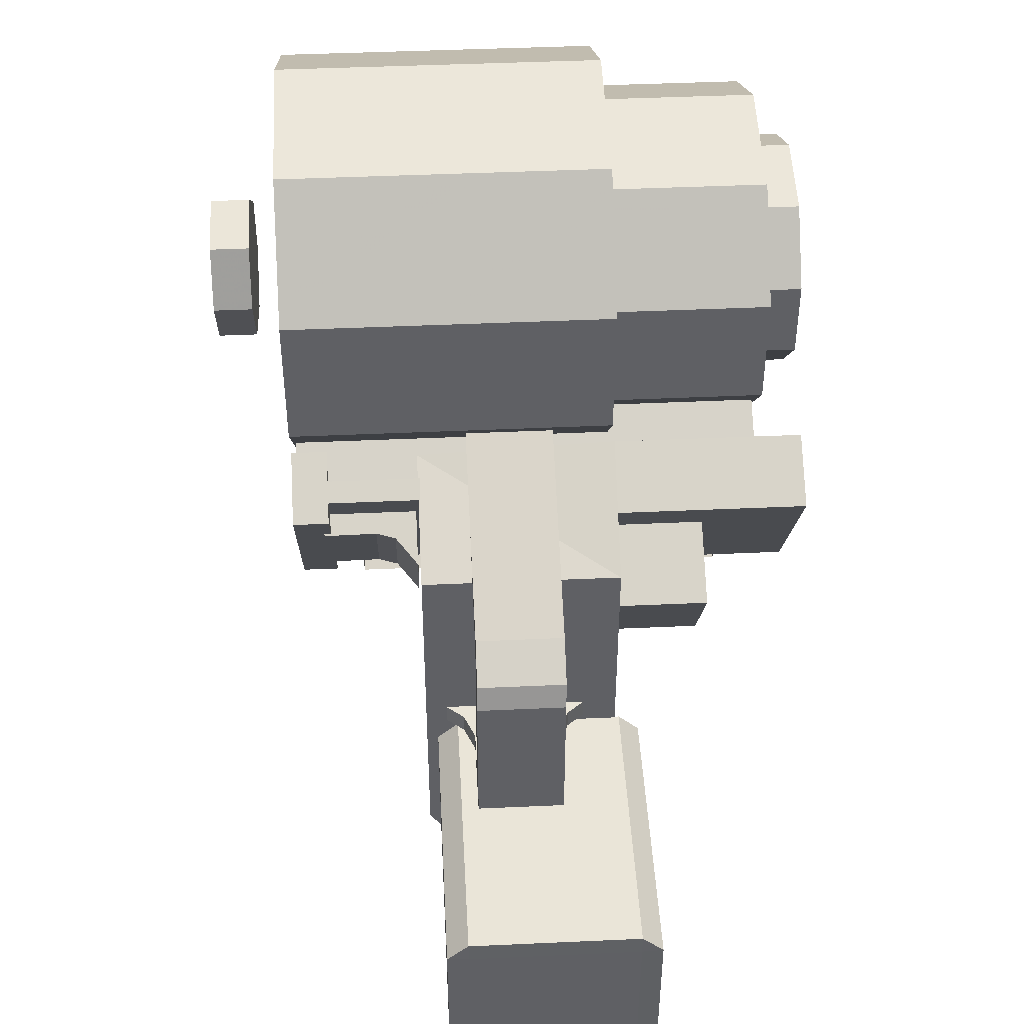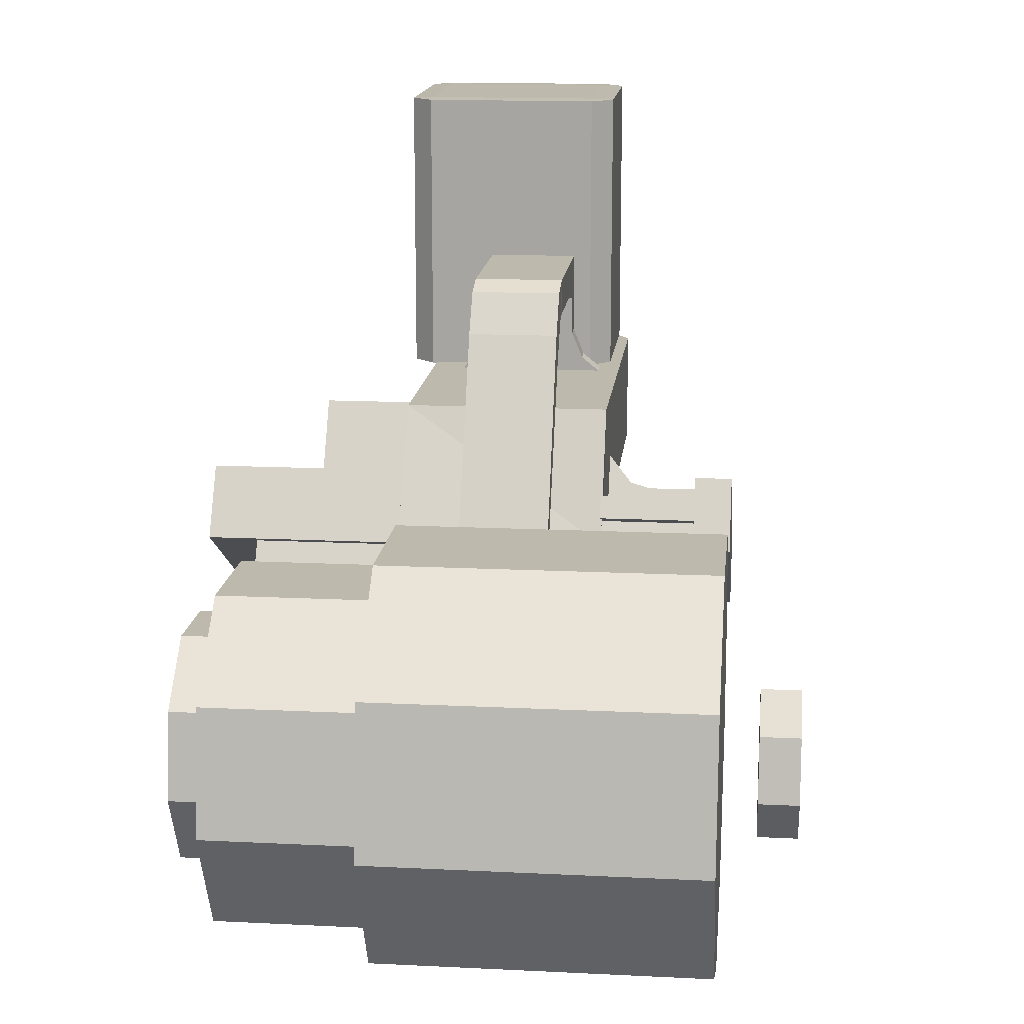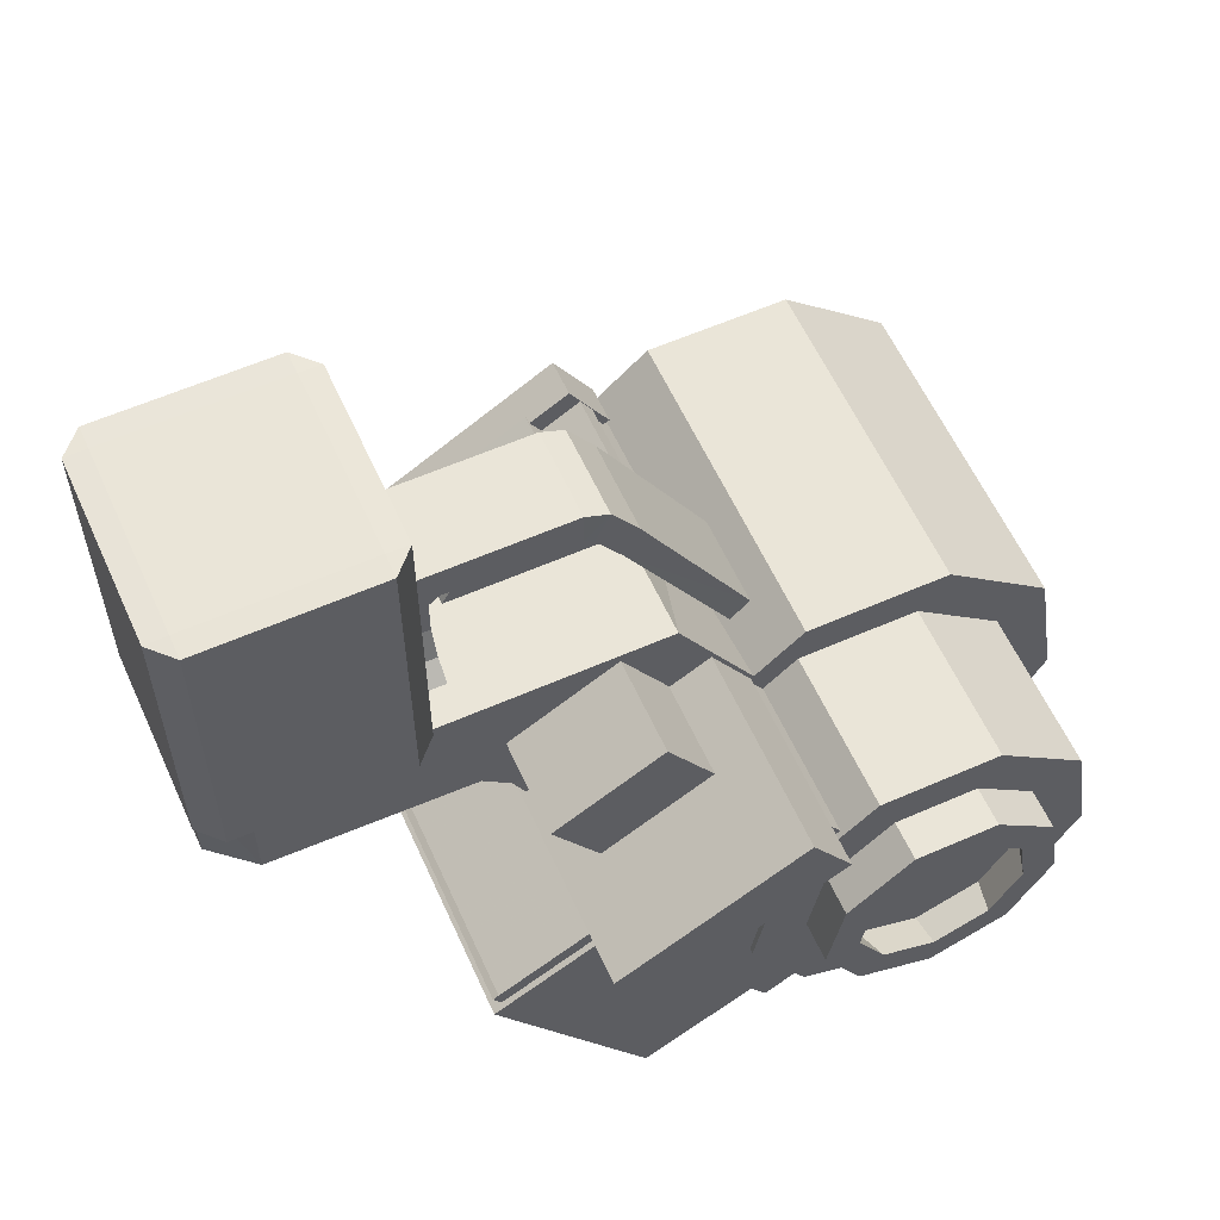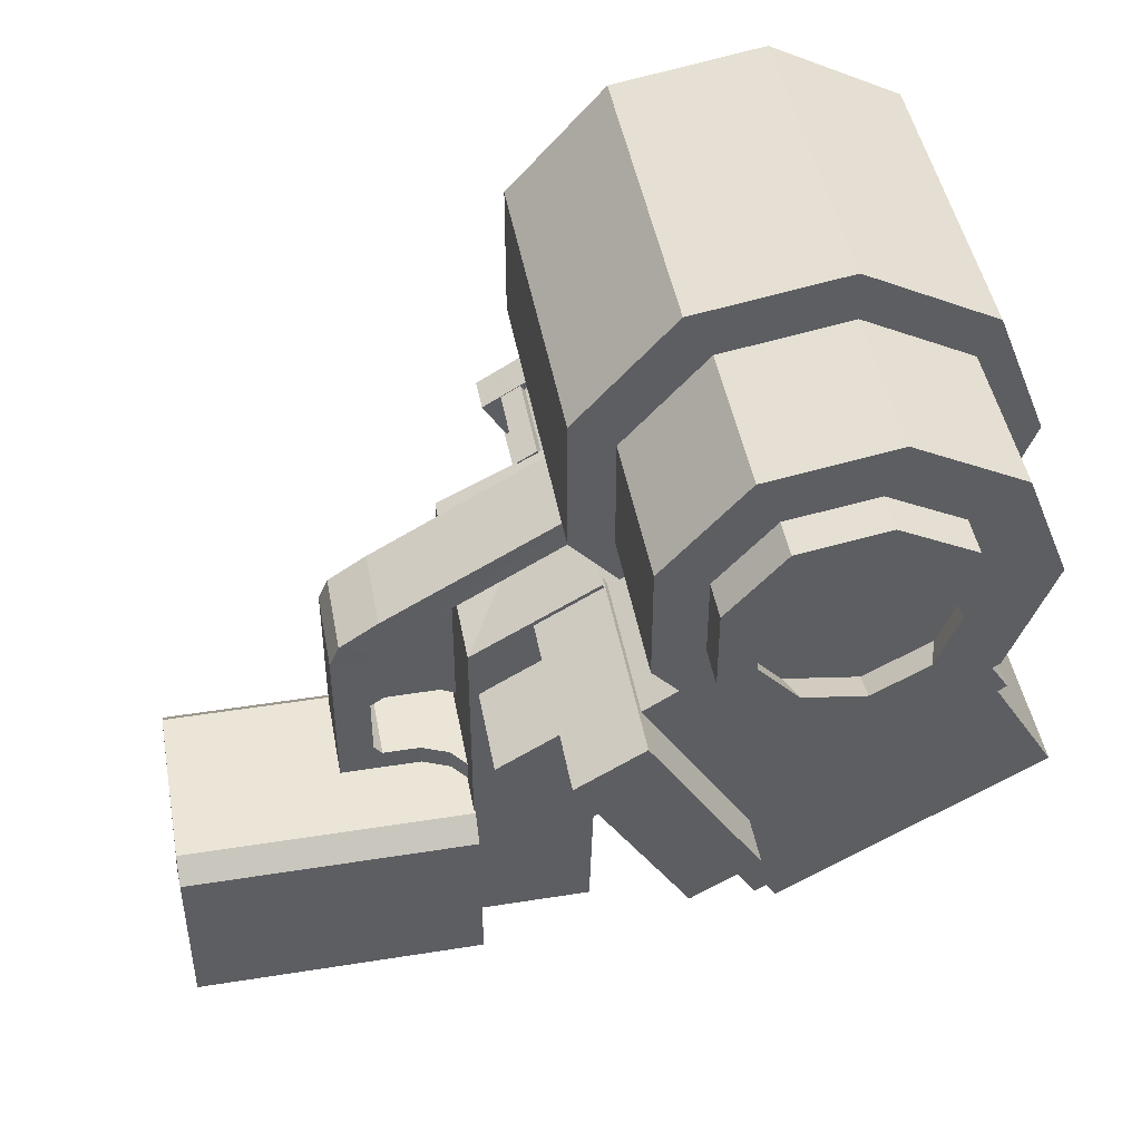
<metadata>
{"format":"obj","ext":"obj","renderer":"f3d","projection":"perspective","resolution":1024,"background":"white","views":[{"elev":44.9,"azim":-3.0,"up":"+Y"},{"elev":15.2,"azim":-174.0,"up":"+Z"},{"elev":59.3,"azim":65.7,"up":"+Z"},{"elev":46.0,"azim":79.6,"up":"+Y"}]}
</metadata>
<code>
v -0.06992 0.1529 0.04117
v -0.06992 0.1235 0.05259
v -0.06992 0.1079 0.0815
v -0.06992 0.1133 0.1144
v -0.06992 0.1373 0.1358
v -0.06992 0.1685 0.1358
v -0.06992 0.1924 0.1144
v -0.06992 0.1978 0.0815
v -0.06992 0.1822 0.05259
v 0.002626 0.1529 0.04117
v 0.002626 0.1235 0.05259
v 0.002626 0.1079 0.0815
v 0.002626 0.1133 0.1144
v 0.002626 0.1373 0.1358
v 0.002626 0.1685 0.1358
v 0.002626 0.1924 0.1144
v 0.002626 0.1978 0.0815
v 0.002626 0.1822 0.05259
v -0.03029 0.09698 0.1761
v -0.03029 0.06213 0.1761
v -0.03029 0.09698 0.1838
v -0.03029 0.06213 0.1838
v -0.01047 0.097 0.1761
v -0.01047 0.06214 0.1761
v -0.01047 0.097 0.1838
v -0.01047 0.06214 0.1838
v -0.03012 0.1022 0.1817
v -0.03012 0.09893 0.1746
v -0.01031 0.09894 0.1746
v -0.01031 0.1022 0.1817
v -0.03007 0.108 0.173
v -0.03007 0.1048 0.166
v -0.01025 0.1048 0.166
v -0.01025 0.108 0.173
v -0.03035 0.1325 0.1302
v -0.03014 0.1288 0.1252
v -0.01032 0.1288 0.1252
v -0.01053 0.1325 0.1302
v -0.03029 0.06683 0.1838
v -0.03029 0.06911 0.1761
v -0.01047 0.06913 0.1761
v -0.01047 0.06684 0.1838
v -0.03823 0.06683 0.1554
v -0.03823 0.06213 0.1554
v -0.002534 0.06214 0.1554
v -0.002534 0.06684 0.1554
v -0.03029 0.06683 0.1658
v -0.03029 0.06213 0.1658
v -0.01047 0.06214 0.1658
v -0.01047 0.06684 0.1658
v -0.03277 0.06683 0.1598
v -0.03277 0.06213 0.1598
v -0.007991 0.06214 0.1598
v -0.007991 0.06684 0.1598
v -0.03029 0.06683 0.1779
v -0.03029 0.06455 0.1761
v -0.03029 0.06683 0.1743
v -0.01047 0.06684 0.1743
v -0.01047 0.06456 0.1761
v -0.01047 0.06684 0.1779
v -0.04158 0.06921 0.1298
v -0.04158 0.02531 0.1311
v -0.04158 0.08284 0.1566
v -0.04158 0.02532 0.1566
v 0.003629 0.06921 0.1298
v -0.003908 0.01626 0.1314
v 0.003639 0.08284 0.1566
v -0.00376 0.01626 0.1566
v -0.04158 0.07536 0.124
v -0.04158 0.1094 0.1566
v 0.003626 0.07536 0.124
v 0.003639 0.1094 0.1566
v -0.03912 0.08478 0.1063
v -0.04154 0.1236 0.1289
v 0.006045 0.08478 0.1063
v 0.003962 0.1259 0.129
v -0.03544 0.01626 0.1314
v -0.03529 0.01626 0.1566
v 0.003629 0.02531 0.1311
v 0.003639 0.02532 0.1566
v 0.001567 0.1253 0.1284
v 0.04719 0.1253 0.1284
v 0.001567 0.08557 0.1045
v 0.04719 0.08557 0.1045
v 0.001567 0.1165 0.143
v 0.04719 0.1165 0.143
v 0.001567 0.0768 0.119
v 0.04719 0.0768 0.119
v 0.001696 0.1077 0.1381
v 0.02411 0.1077 0.1381
v 0.001696 0.08454 0.1241
v 0.02411 0.08454 0.1241
v 0.001696 0.09778 0.1546
v 0.02411 0.09778 0.1546
v 0.001696 0.07458 0.1406
v 0.02411 0.07458 0.1406
v -0.07028 0.1253 0.1284
v -0.06217 0.1253 0.1284
v -0.07028 0.08557 0.1045
v -0.06217 0.08557 0.1045
v -0.07028 0.1165 0.143
v -0.06217 0.1165 0.143
v -0.07028 0.0768 0.119
v -0.06217 0.0768 0.119
v -0.06362 0.1215 0.1344
v -0.04113 0.1215 0.1344
v -0.06362 0.0818 0.1104
v -0.04113 0.0818 0.1104
v -0.06362 0.1188 0.1388
v -0.04113 0.1188 0.1388
v -0.06362 0.07913 0.1148
v -0.04113 0.07913 0.1148
v -0.06923 0.155 0.07804
v -0.06923 0.1164 0.05392
v -0.06923 0.1203 0.1334
v -0.06923 0.08174 0.1093
v 0.03648 0.155 0.07804
v 0.03648 0.1164 0.05392
v 0.03648 0.1203 0.1334
v 0.03648 0.08174 0.1093
v 0.03489 0.1001 0.08261
v -0.0574 0.1001 0.08261
v 0.03489 0.08281 0.1121
v -0.0574 0.08281 0.1121
v 0.03489 0.07448 0.06765
v -0.0574 0.07448 0.06765
v 0.03489 0.05724 0.09713
v -0.0574 0.05724 0.09713
v -0.006084 0.08281 0.1121
v -0.006084 0.1001 0.08261
v -0.006084 0.07448 0.06765
v -0.006084 0.05724 0.09713
v -0.006084 0.08986 0.04136
v 0.03489 0.08986 0.04136
v 0.03489 0.1154 0.05631
v -0.006084 0.1154 0.05631
v 0.03369 0.08182 0.111
v 0.03369 0.07984 0.1144
v -0.006172 0.07984 0.1144
v -0.006172 0.08182 0.111
v 0.03369 0.05957 0.09797
v -0.006172 0.05957 0.09797
v -0.006172 0.05759 0.1014
v 0.03369 0.05759 0.1014
v -0.0561 0.08182 0.111
v -0.0561 0.07984 0.1144
v -0.0561 0.05759 0.1014
v -0.0561 0.05957 0.09797
v -0.0145 0.1492 0.04713
v -0.0145 0.1247 0.05668
v -0.0145 0.1116 0.08085
v -0.0145 0.1162 0.1083
v -0.0145 0.1362 0.1263
v -0.0145 0.1623 0.1263
v -0.0145 0.1822 0.1083
v -0.0145 0.1868 0.08085
v -0.0145 0.1737 0.05668
v 0.03762 0.1492 0.04713
v 0.03762 0.1247 0.05668
v 0.03762 0.1116 0.08085
v 0.03762 0.1162 0.1083
v 0.03762 0.1362 0.1263
v 0.03762 0.1623 0.1263
v 0.03762 0.1822 0.1083
v 0.03762 0.1868 0.08085
v 0.03762 0.1737 0.05668
v 0.03388 0.1493 0.06121
v 0.03388 0.1324 0.06778
v 0.03388 0.1234 0.08443
v 0.03388 0.1265 0.1034
v 0.03388 0.1403 0.1157
v 0.03388 0.1583 0.1157
v 0.03388 0.172 0.1034
v 0.03388 0.1752 0.08443
v 0.03388 0.1662 0.06778
v 0.04622 0.1493 0.06121
v 0.04622 0.1324 0.06778
v 0.04622 0.1234 0.08443
v 0.04622 0.1265 0.1034
v 0.04622 0.1403 0.1157
v 0.04622 0.1583 0.1157
v 0.04622 0.172 0.1034
v 0.04622 0.1752 0.08443
v 0.04622 0.1662 0.06778
v 0.04622 0.1493 0.06933
v 0.04622 0.1373 0.07401
v 0.04622 0.1309 0.08584
v 0.04622 0.1331 0.0993
v 0.04622 0.1429 0.1081
v 0.04622 0.1557 0.1081
v 0.04622 0.1655 0.0993
v 0.04622 0.1677 0.08584
v 0.04622 0.1613 0.07401
v 0.03865 0.1493 0.06605
v 0.03865 0.1353 0.07149
v 0.03865 0.1279 0.08527
v 0.03865 0.1305 0.1009
v 0.03865 0.1418 0.1112
v 0.03865 0.1567 0.1112
v 0.03865 0.1681 0.1009
v 0.03865 0.1707 0.08527
v 0.03865 0.1633 0.07149
v -0.01991 0.06606 0.1798
v -0.01991 0.07297 0.1798
v -0.01991 0.09923 0.1798
v -0.01991 0.1089 0.1594
v -0.01991 0.06609 0.1754
v -0.01991 0.07192 0.1754
v -0.01991 0.07409 0.1723
v -0.01991 0.07413 0.1599
v -0.01991 0.1117 0.1548
v -0.01991 0.06604 0.1548
v -0.01991 0.06608 0.1564
v -0.01991 0.07226 0.1564
v -0.02387 0.06606 0.1798
v -0.02387 0.07297 0.1798
v -0.02387 0.09923 0.1798
v -0.02387 0.1089 0.1594
v -0.02387 0.06609 0.1754
v -0.02387 0.07192 0.1754
v -0.02387 0.07409 0.1723
v -0.02387 0.07413 0.1599
v -0.02387 0.1117 0.1548
v -0.02387 0.06604 0.1548
v -0.02387 0.06608 0.1564
v -0.02387 0.07226 0.1564
v -0.07795 0.1486 0.1048
v -0.07795 0.1358 0.09864
v -0.07795 0.1326 0.08476
v -0.07795 0.1415 0.07362
v -0.07795 0.1558 0.07362
v -0.07795 0.1646 0.08476
v -0.07795 0.1615 0.09864
v -0.08675 0.1486 0.1048
v -0.08675 0.1358 0.09864
v -0.08675 0.1326 0.08476
v -0.08675 0.1415 0.07362
v -0.08675 0.1558 0.07362
v -0.08675 0.1646 0.08476
v -0.08675 0.1615 0.09864
v -0.06362 0.1102 0.1337
v -0.06362 0.08764 0.12
v -0.04221 0.08764 0.12
v -0.04221 0.1102 0.1337
v -0.06362 0.1076 0.1381
v -0.04221 0.1037 0.1445
v -0.04221 0.08109 0.1309
v -0.06362 0.08498 0.1245
v -0.0472 0.08764 0.12
v -0.0472 0.1102 0.1337
v -0.0472 0.107 0.1391
v -0.0472 0.08439 0.1254
v -0.05163 0.08764 0.12
v -0.05163 0.1077 0.138
v -0.05163 0.1102 0.1337
v -0.05163 0.08505 0.1243
v -0.06223 0.1225 0.1285
v -0.06223 0.1177 0.1363
v -0.06223 0.0803 0.1129
v -0.06223 0.0852 0.1051
v -0.04475 0.1225 0.1285
v -0.04475 0.0852 0.1051
v -0.04475 0.0803 0.1129
v -0.04475 0.1177 0.1363
v 0.009439 0.01935 0.2208
v 0.009439 0.05586 0.2208
v 0.009439 0.05586 0.1564
v 0.009439 0.01935 0.1564
v 0.004616 0.0147 0.2208
v 0.004616 0.01935 0.221
v 0.004616 0.05586 0.221
v 0.004616 0.06051 0.2208
v 0.004616 0.06051 0.1564
v 0.004616 0.05586 0.1559
v 0.004616 0.01935 0.1559
v 0.004616 0.0147 0.1564
v -0.03414 0.0147 0.2208
v -0.03414 0.01935 0.221
v -0.03414 0.05586 0.221
v -0.03414 0.06051 0.2208
v -0.03414 0.06051 0.1564
v -0.03414 0.05586 0.1559
v -0.03414 0.01935 0.1559
v -0.03414 0.0147 0.1564
v -0.03896 0.01935 0.2208
v -0.03896 0.05586 0.2208
v -0.03896 0.05586 0.1564
v -0.03896 0.01935 0.1564
f 11 2 1
f 1 10 11
f 12 3 2
f 2 11 12
f 13 4 3
f 3 12 13
f 14 5 4
f 4 13 14
f 15 6 5
f 5 14 15
f 16 7 6
f 6 15 16
f 17 8 7
f 7 16 17
f 18 9 8
f 8 17 18
f 10 1 9
f 9 18 10
f 6 7 8
f 8 2 6
f 4 5 6
f 6 2 4
f 4 2 3
f 1 2 8
f 8 9 1
f 13 12 11
f 11 17 13
f 15 14 13
f 13 17 15
f 15 17 16
f 18 17 11
f 11 10 18
f 40 55 39
f 39 21 40
f 19 40 21
f 60 41 23
f 23 25 60
f 60 25 42
f 23 41 40
f 40 19 23
f 26 22 20
f 20 24 26
f 26 42 39
f 39 22 26
f 37 36 35
f 35 38 37
f 28 19 21
f 21 27 28
f 29 23 19
f 19 28 29
f 30 25 23
f 23 29 30
f 27 21 25
f 25 30 27
f 32 28 27
f 27 31 32
f 33 29 28
f 28 32 33
f 34 30 29
f 29 33 34
f 31 27 30
f 30 34 31
f 36 32 31
f 31 35 36
f 37 33 32
f 32 36 37
f 38 34 33
f 33 37 38
f 35 31 34
f 34 38 35
f 55 56 20
f 20 22 55
f 39 55 22
f 42 26 24
f 24 59 42
f 60 42 59
f 46 45 44
f 44 43 46
f 42 25 21
f 21 39 42
f 47 48 20
f 20 56 47
f 57 47 56
f 48 49 24
f 24 20 48
f 58 59 24
f 24 49 58
f 58 49 50
f 50 47 57
f 57 58 50
f 47 51 52
f 52 48 47
f 48 52 53
f 53 49 48
f 49 53 54
f 54 50 49
f 50 54 51
f 51 47 50
f 51 43 44
f 44 52 51
f 52 44 45
f 45 53 52
f 53 45 46
f 46 54 53
f 54 46 43
f 43 51 54
f 56 55 40
f 40 57 56
f 59 58 41
f 41 60 59
f 40 41 58
f 58 57 40
f 64 63 61
f 61 62 64
f 80 79 65
f 65 67 80
f 77 62 61
f 61 79 77
f 77 79 66
f 61 65 79
f 68 78 77
f 77 66 68
f 67 63 64
f 64 68 67
f 67 68 80
f 78 68 64
f 69 61 63
f 63 70 69
f 72 67 65
f 65 71 72
f 71 65 61
f 61 69 71
f 70 63 67
f 67 72 70
f 73 69 70
f 70 74 73
f 76 72 71
f 71 75 76
f 75 71 69
f 69 73 75
f 74 70 72
f 72 76 74
f 77 78 64
f 64 62 77
f 68 66 79
f 79 80 68
f 84 83 81
f 81 82 84
f 88 86 85
f 85 87 88
f 86 82 81
f 81 85 86
f 88 84 82
f 82 86 88
f 87 83 84
f 84 88 87
f 85 81 83
f 83 87 85
f 92 91 89
f 89 90 92
f 96 94 93
f 93 95 96
f 94 90 89
f 89 93 94
f 96 92 90
f 90 94 96
f 95 91 92
f 92 96 95
f 93 89 91
f 91 95 93
f 100 99 97
f 97 98 100
f 104 102 101
f 101 103 104
f 102 98 97
f 97 101 102
f 104 100 98
f 98 102 104
f 103 99 100
f 100 104 103
f 101 97 99
f 99 103 101
f 108 107 105
f 105 106 108
f 112 110 109
f 109 111 112
f 110 106 105
f 105 109 110
f 112 108 106
f 106 110 112
f 111 107 108
f 108 112 111
f 109 105 107
f 107 111 109
f 116 115 113
f 113 114 116
f 120 118 117
f 117 119 120
f 118 114 113
f 113 117 118
f 120 116 114
f 114 118 120
f 119 115 116
f 116 120 119
f 117 113 115
f 115 119 117
f 127 132 131
f 131 125 127
f 134 133 136
f 136 135 134
f 128 124 122
f 122 126 128
f 128 132 129
f 129 124 128
f 125 121 123
f 123 127 125
f 132 128 126
f 126 131 132
f 131 126 122
f 122 130 131
f 132 127 123
f 123 129 132
f 134 125 131
f 131 133 134
f 135 121 125
f 125 134 135
f 133 131 130
f 130 136 133
f 140 139 138
f 138 137 140
f 144 143 142
f 142 141 144
f 147 146 145
f 145 148 147
f 141 137 138
f 138 144 141
f 140 145 146
f 146 139 140
f 143 147 148
f 148 142 143
f 159 150 149
f 149 158 159
f 160 151 150
f 150 159 160
f 161 152 151
f 151 160 161
f 162 153 152
f 152 161 162
f 163 154 153
f 153 162 163
f 164 155 154
f 154 163 164
f 165 156 155
f 155 164 165
f 166 157 156
f 156 165 166
f 158 149 157
f 157 166 158
f 154 155 156
f 156 150 154
f 152 153 154
f 154 150 152
f 152 150 151
f 149 150 156
f 156 157 149
f 161 160 159
f 159 165 161
f 163 162 161
f 161 165 163
f 163 165 164
f 166 165 159
f 159 158 166
f 177 168 167
f 167 176 177
f 178 169 168
f 168 177 178
f 179 170 169
f 169 178 179
f 180 171 170
f 170 179 180
f 181 172 171
f 171 180 181
f 182 173 172
f 172 181 182
f 183 174 173
f 173 182 183
f 184 175 174
f 174 183 184
f 176 167 175
f 175 184 176
f 172 173 174
f 174 168 172
f 170 171 172
f 172 168 170
f 170 168 169
f 167 168 174
f 174 175 167
f 197 196 195
f 195 201 197
f 199 198 197
f 197 201 199
f 199 201 200
f 202 201 195
f 195 194 202
f 186 177 176
f 176 185 186
f 187 178 177
f 177 186 187
f 188 179 178
f 178 187 188
f 189 180 179
f 179 188 189
f 190 181 180
f 180 189 190
f 191 182 181
f 181 190 191
f 192 183 182
f 182 191 192
f 193 184 183
f 183 192 193
f 185 176 184
f 184 193 185
f 195 186 185
f 185 194 195
f 196 187 186
f 186 195 196
f 197 188 187
f 187 196 197
f 198 189 188
f 188 197 198
f 199 190 189
f 189 198 199
f 200 191 190
f 190 199 200
f 201 192 191
f 191 200 201
f 202 193 192
f 192 201 202
f 194 185 193
f 193 202 194
f 208 204 203
f 203 207 208
f 209 205 204
f 204 208 209
f 210 206 205
f 205 209 210
f 210 214 211
f 211 206 210
f 212 211 214
f 214 213 212
f 215 216 220
f 220 219 215
f 216 217 221
f 221 220 216
f 217 218 222
f 222 221 217
f 223 226 222
f 222 218 223
f 226 223 224
f 224 225 226
f 207 219 220
f 220 208 207
f 203 215 219
f 219 207 203
f 204 216 215
f 215 203 204
f 208 220 221
f 221 209 208
f 205 217 216
f 216 204 205
f 209 221 222
f 222 210 209
f 206 218 217
f 217 205 206
f 211 223 218
f 218 206 211
f 210 222 226
f 226 214 210
f 213 225 224
f 224 212 213
f 214 226 225
f 225 213 214
f 212 224 223
f 223 211 212
f 235 228 227
f 227 234 235
f 236 229 228
f 228 235 236
f 237 230 229
f 229 236 237
f 238 231 230
f 230 237 238
f 239 232 231
f 231 238 239
f 240 233 232
f 232 239 240
f 234 227 233
f 233 240 234
f 230 231 232
f 232 227 230
f 228 229 230
f 230 227 228
f 233 227 232
f 237 236 235
f 235 240 237
f 239 238 237
f 237 240 239
f 234 240 235
f 255 253 242
f 242 241 255
f 248 256 254
f 254 245 248
f 245 254 255
f 255 241 245
f 247 243 244
f 244 246 247
f 252 249 243
f 243 247 252
f 245 241 242
f 242 248 245
f 250 244 243
f 243 249 250
f 252 247 246
f 246 251 252
f 251 246 244
f 244 250 251
f 256 253 249
f 249 252 256
f 255 250 249
f 249 253 255
f 256 252 251
f 251 254 256
f 254 251 250
f 250 255 254
f 248 242 253
f 253 256 248
f 259 258 257
f 257 260 259
f 263 262 261
f 261 264 263
f 262 260 257
f 257 261 262
f 263 259 260
f 260 262 263
f 264 258 259
f 259 263 264
f 261 257 258
f 258 264 261
f 265 268 267
f 267 266 265
f 265 270 269
f 265 266 271
f 271 270 265
f 266 272 271
f 266 267 273
f 273 272 266
f 267 274 273
f 267 268 275
f 275 274 267
f 268 276 275
f 268 265 269
f 269 276 268
f 269 270 278
f 278 277 269
f 270 271 279
f 279 278 270
f 271 272 280
f 280 279 271
f 272 273 281
f 281 280 272
f 273 274 282
f 282 281 273
f 274 275 283
f 283 282 274
f 275 276 284
f 284 283 275
f 276 269 277
f 277 284 276
f 277 278 285
f 278 279 286
f 286 285 278
f 279 280 286
f 280 281 287
f 287 286 280
f 281 282 287
f 282 283 288
f 288 287 282
f 283 284 288
f 284 277 285
f 285 288 284
f 288 285 286
f 286 287 288

</code>
